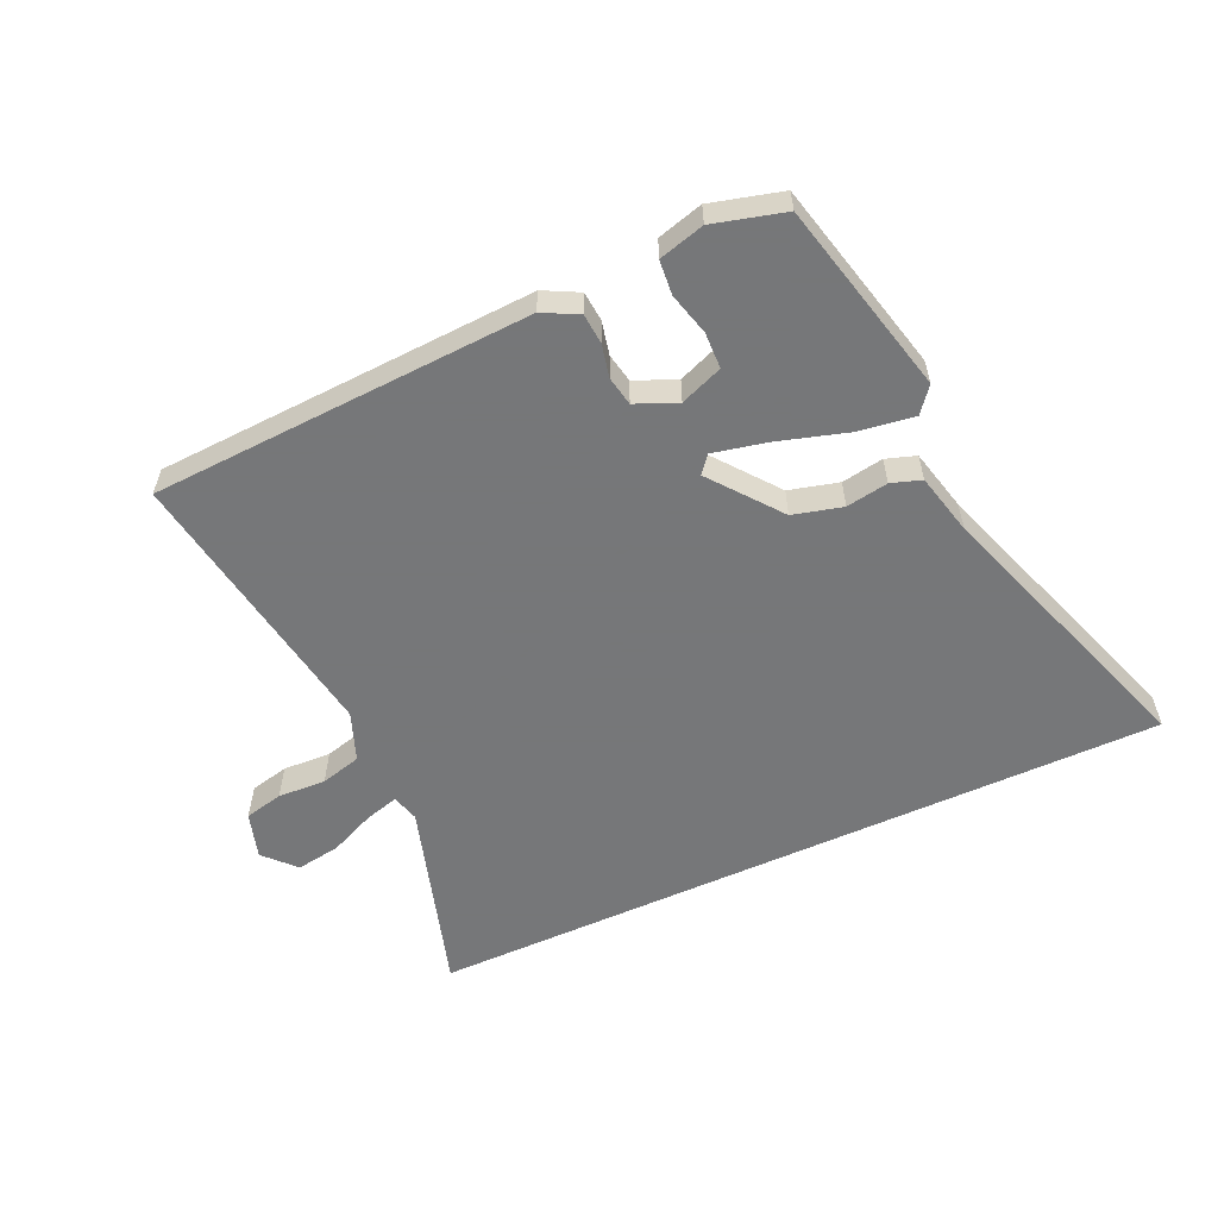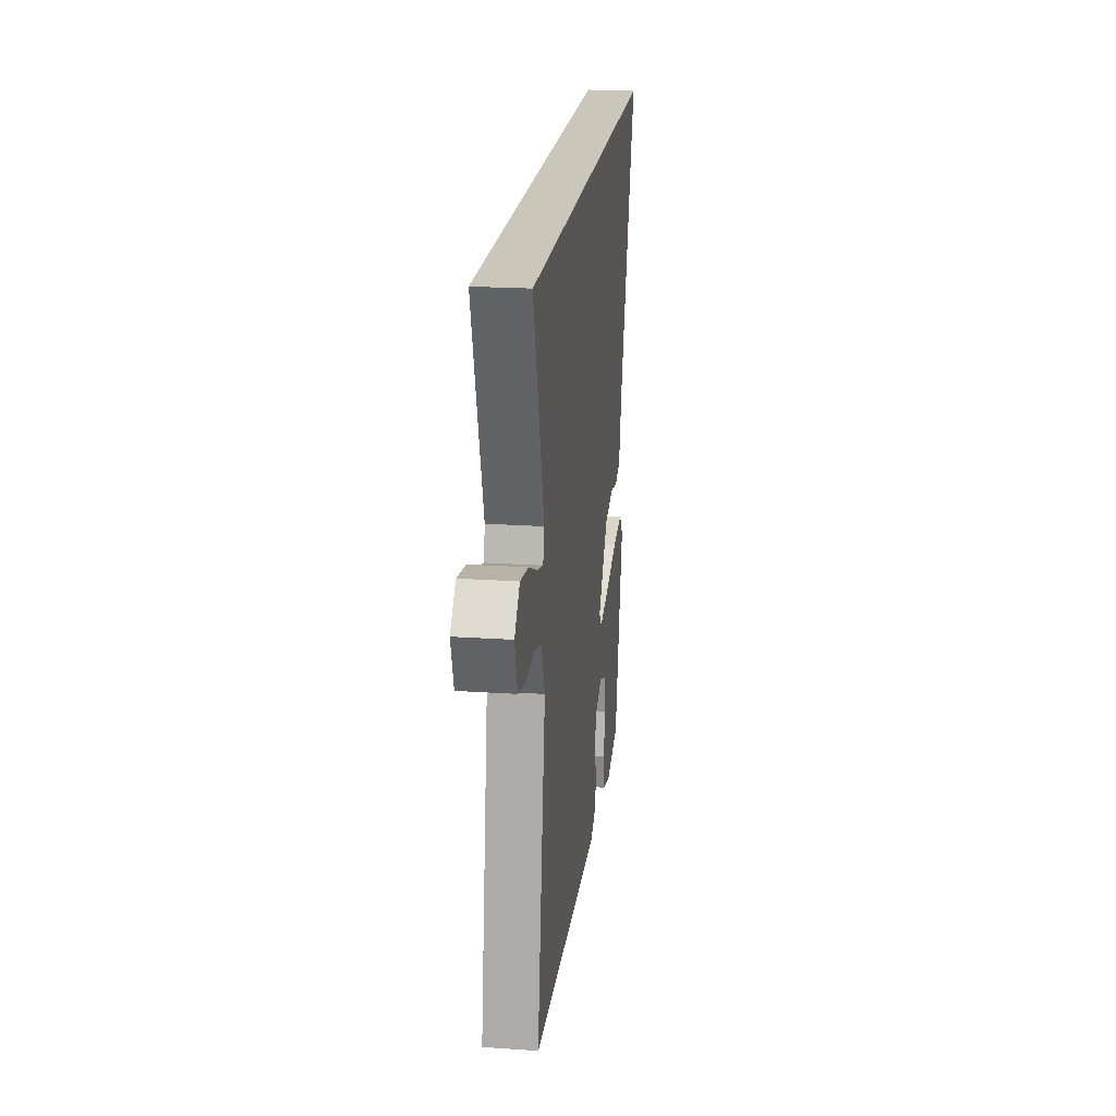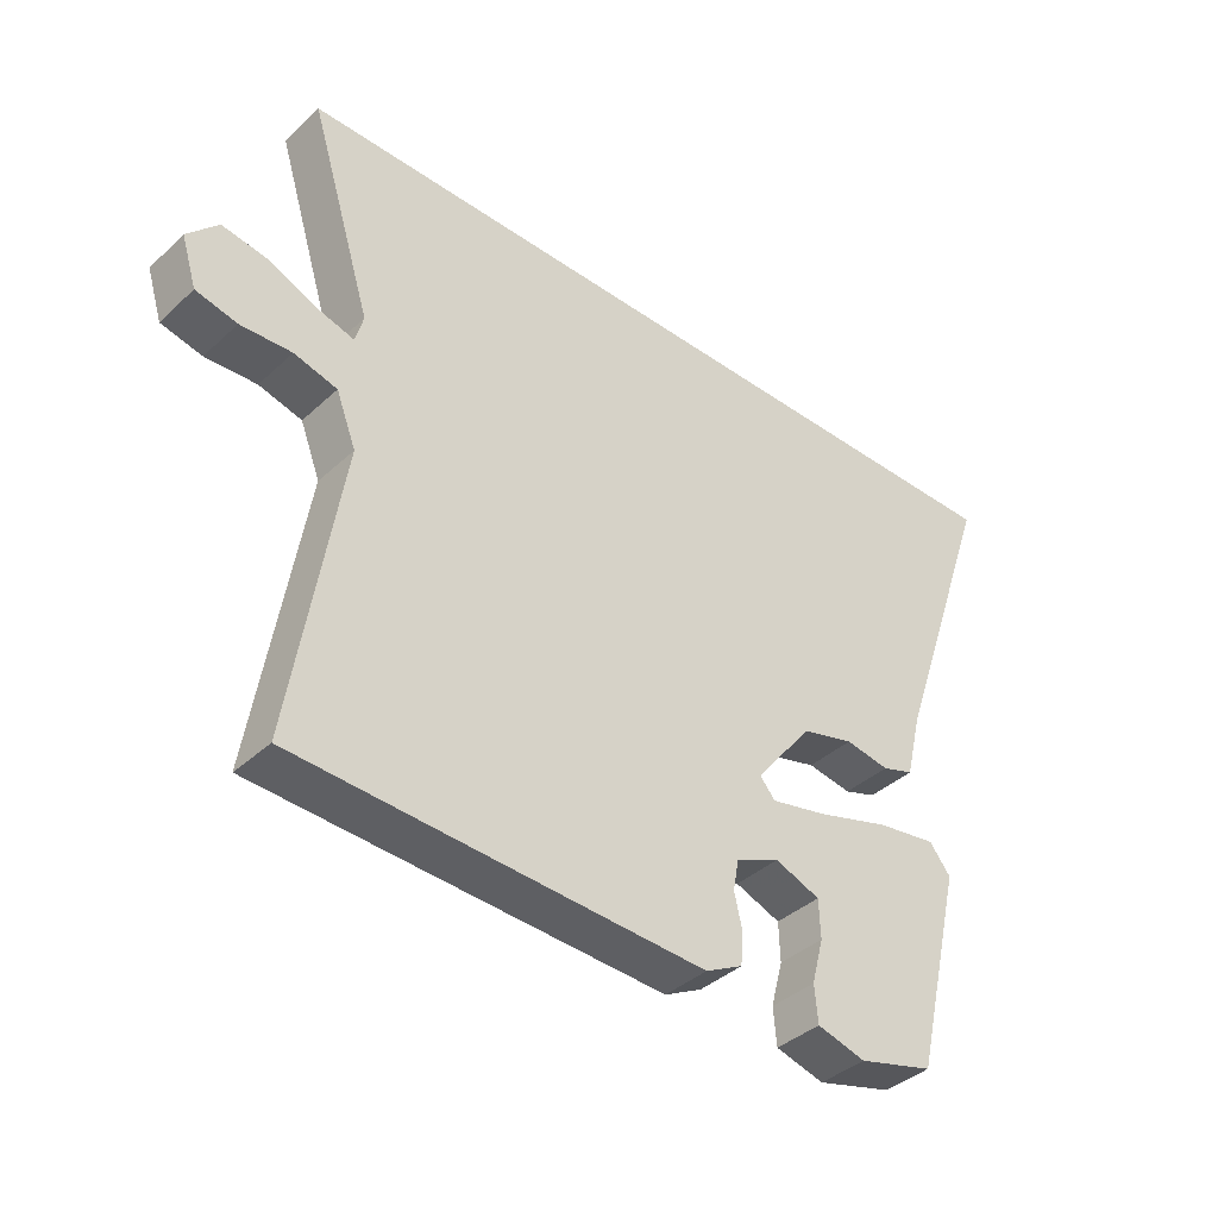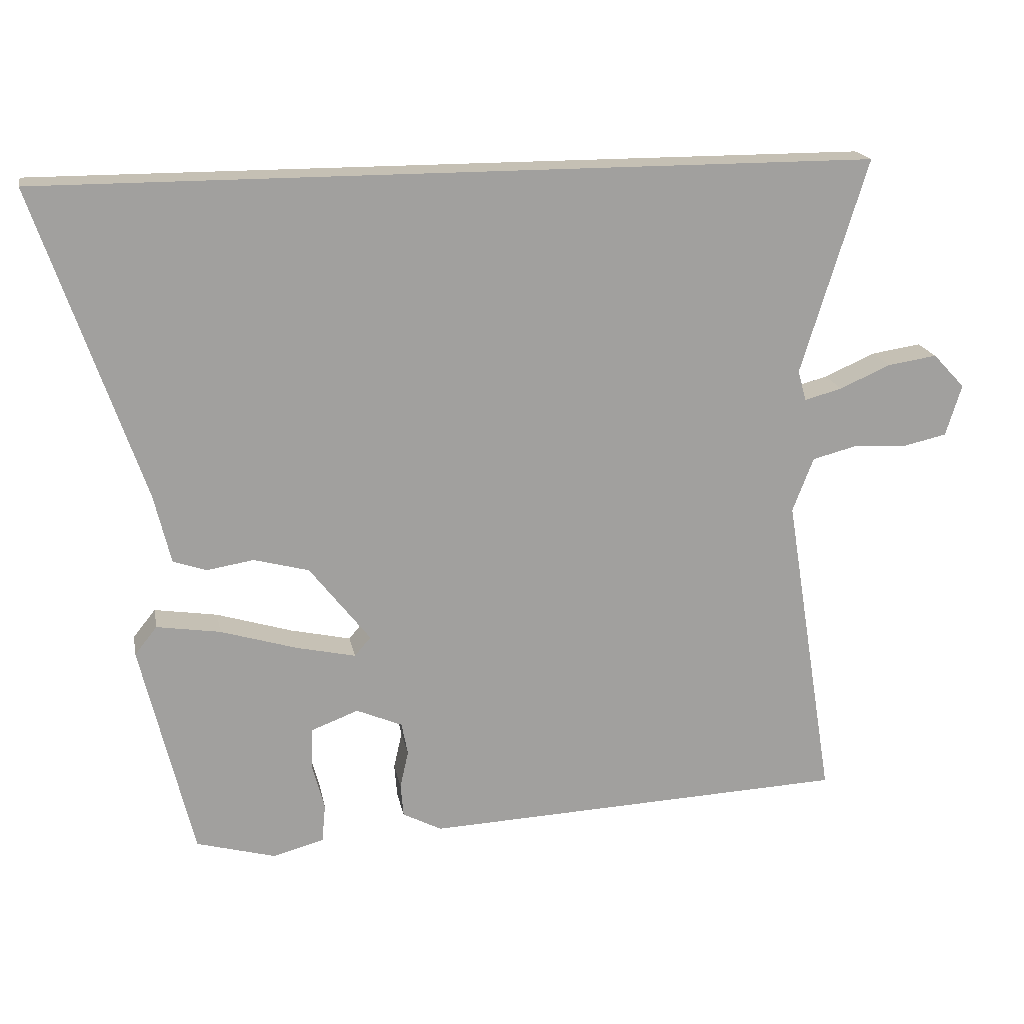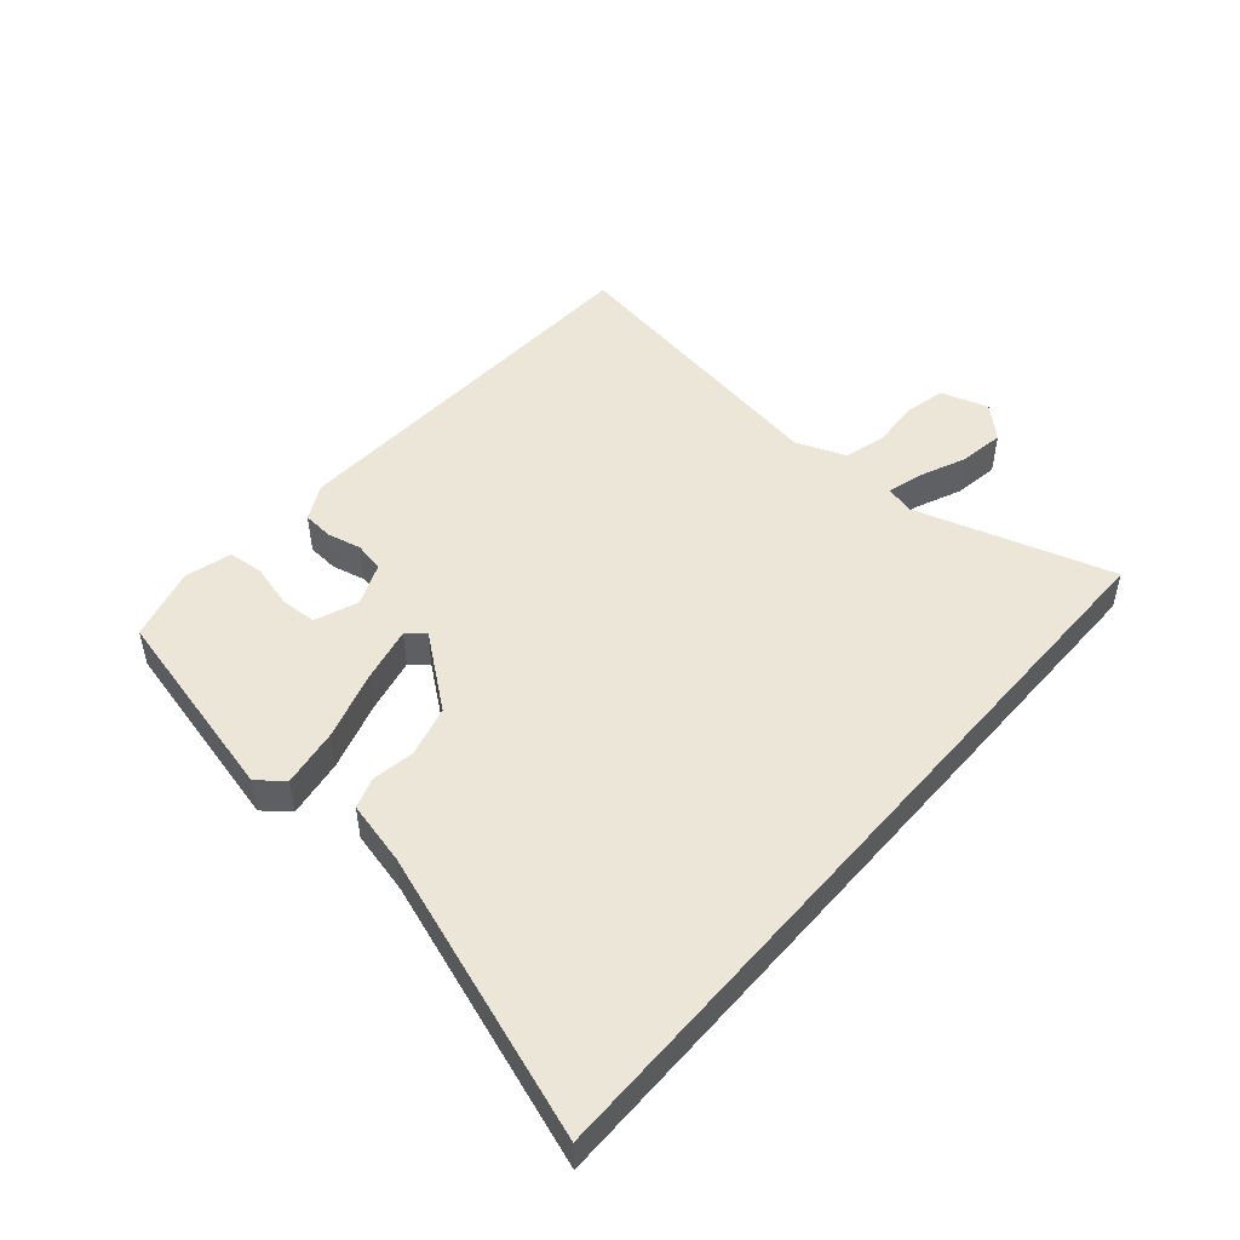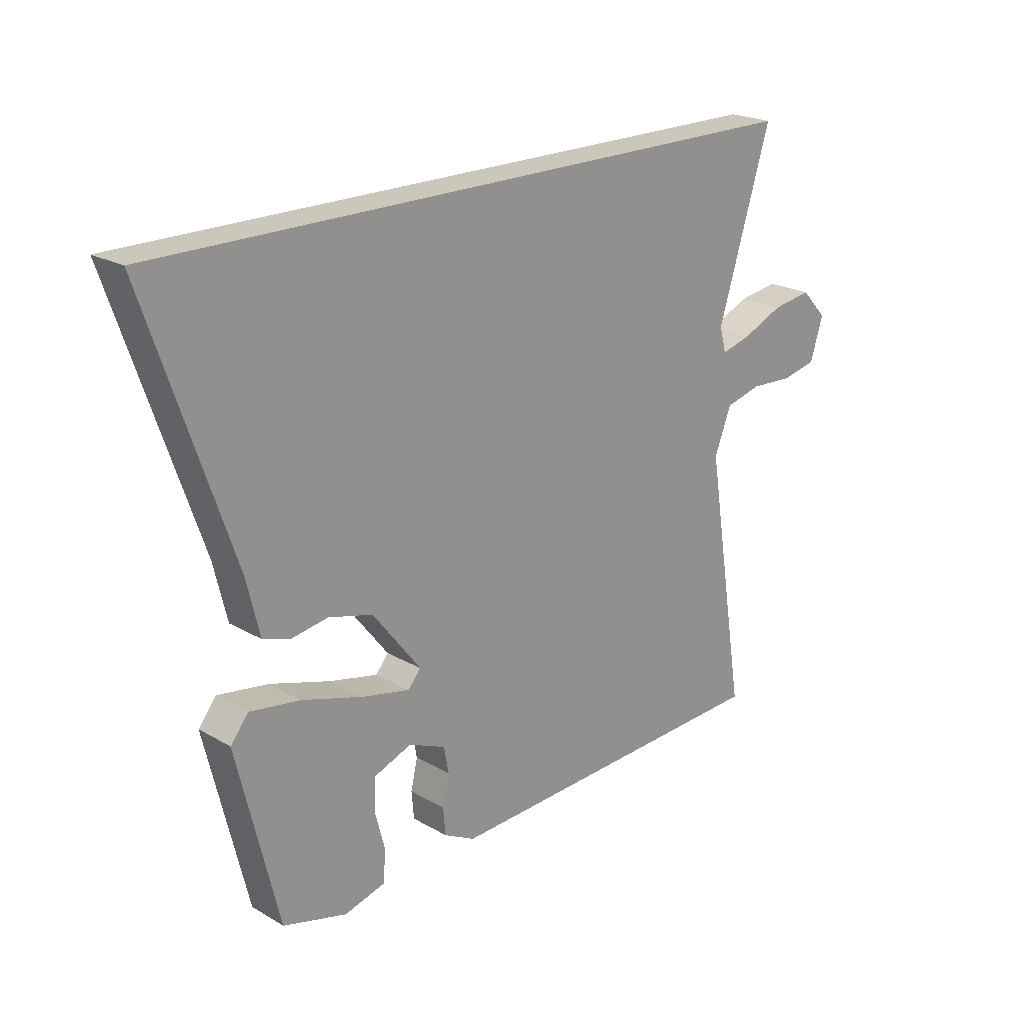
<metadata>
{"format":"obj","ext":"obj","renderer":"f3d","projection":"perspective","resolution":1024,"background":"white","views":[{"elev":-57.1,"azim":-155.4,"up":"+Y"},{"elev":21.1,"azim":96.9,"up":"+Z"},{"elev":-39.0,"azim":138.7,"up":"+Z"},{"elev":18.4,"azim":-10.7,"up":"+Z"},{"elev":49.5,"azim":-49.2,"up":"+Y"},{"elev":21.6,"azim":-44.5,"up":"+Z"}]}
</metadata>
<code>
v -0.616 0.07 0.5
v 0.578 0.07 0.5
v 0.483 0.07 0.191
v 0.495 0.07 0.147
v 0.549 0.07 0.162
v 0.622 0.07 0.194
v 0.693 0.07 0.205
v 0.739 0.07 0.156
v 0.716 0.07 0.082
v 0.654 0.07 0.068
v 0.577 0.07 0.072
v 0.512 0.07 0.055
v 0.482 0.07 -0.023
v 0.554 0.07 -0.473
v -0.056 0.07 -0.501
v -0.112 0.07 -0.472
v -0.116 0.07 -0.424
v -0.104 0.07 -0.371
v -0.113 0.07 -0.324
v -0.179 0.07 -0.296
v -0.247 0.07 -0.322
v -0.249 0.07 -0.38
v -0.231 0.07 -0.448
v -0.236 0.07 -0.503
v -0.309 0.07 -0.523
v -0.423 0.07 -0.492
v -0.498 0.07 -0.182
v -0.466 0.07 -0.142
v -0.375 0.07 -0.156
v -0.266 0.07 -0.189
v -0.18 0.07 -0.208
v -0.157 0.07 -0.181
v -0.244 0.07 -0.07
v -0.323 0.07 -0.049
v -0.39 0.07 -0.06
v -0.438 0.07 -0.044
v -0.462 0.07 0.055
v -0.616 0 0.5
v 0.578 0 0.5
v 0.483 0 0.191
v 0.495 0 0.147
v 0.549 0 0.162
v 0.622 0 0.194
v 0.693 0 0.205
v 0.739 0 0.156
v 0.716 0 0.082
v 0.654 0 0.068
v 0.577 0 0.072
v 0.512 0 0.055
v 0.482 0 -0.023
v 0.554 0 -0.473
v -0.056 0 -0.501
v -0.112 0 -0.472
v -0.116 0 -0.424
v -0.104 0 -0.371
v -0.113 0 -0.324
v -0.179 0 -0.296
v -0.247 0 -0.322
v -0.249 0 -0.38
v -0.231 0 -0.448
v -0.236 0 -0.503
v -0.309 0 -0.523
v -0.423 0 -0.492
v -0.498 0 -0.182
v -0.466 0 -0.142
v -0.375 0 -0.156
v -0.266 0 -0.189
v -0.18 0 -0.208
v -0.157 0 -0.181
v -0.244 0 -0.07
v -0.323 0 -0.049
v -0.39 0 -0.06
v -0.438 0 -0.044
v -0.462 0 0.055
f 34 35 36 37
f 1 2 3
f 37 1 3
f 34 37 3
f 33 34 3
f 32 33 3 4
f 31 32 4 5
f 28 29 30
f 27 28 30
f 26 27 30
f 25 26 30
f 22 23 24 25
f 21 22 25 30
f 20 21 30 31
f 16 17 18
f 15 16 18
f 14 15 18
f 13 14 18
f 12 13 18 19
f 9 10 11
f 8 9 11
f 7 8 11
f 6 7 11
f 5 6 11
f 5 11 12
f 19 20 31
f 12 19 31
f 5 12 31
f 74 73 72 71
f 40 39 38
f 40 38 74
f 40 74 71
f 40 71 70
f 41 40 70 69
f 42 41 69 68
f 67 66 65
f 67 65 64
f 67 64 63
f 67 63 62
f 62 61 60 59
f 67 62 59 58
f 68 67 58 57
f 55 54 53
f 55 53 52
f 55 52 51
f 55 51 50
f 56 55 50 49
f 48 47 46
f 48 46 45
f 48 45 44
f 48 44 43
f 48 43 42
f 49 48 42
f 68 57 56
f 68 56 49
f 68 49 42
f 1 38 39 2
f 2 39 40 3
f 3 40 41 4
f 4 41 42 5
f 5 42 43 6
f 6 43 44 7
f 7 44 45 8
f 8 45 46 9
f 9 46 47 10
f 10 47 48 11
f 11 48 49 12
f 12 49 50 13
f 13 50 51 14
f 14 51 52 15
f 15 52 53 16
f 16 53 54 17
f 17 54 55 18
f 18 55 56 19
f 19 56 57 20
f 20 57 58 21
f 21 58 59 22
f 22 59 60 23
f 23 60 61 24
f 24 61 62 25
f 25 62 63 26
f 26 63 64 27
f 27 64 65 28
f 28 65 66 29
f 29 66 67 30
f 30 67 68 31
f 31 68 69 32
f 32 69 70 33
f 33 70 71 34
f 34 71 72 35
f 35 72 73 36
f 36 73 74 37
f 37 74 38 1

</code>
